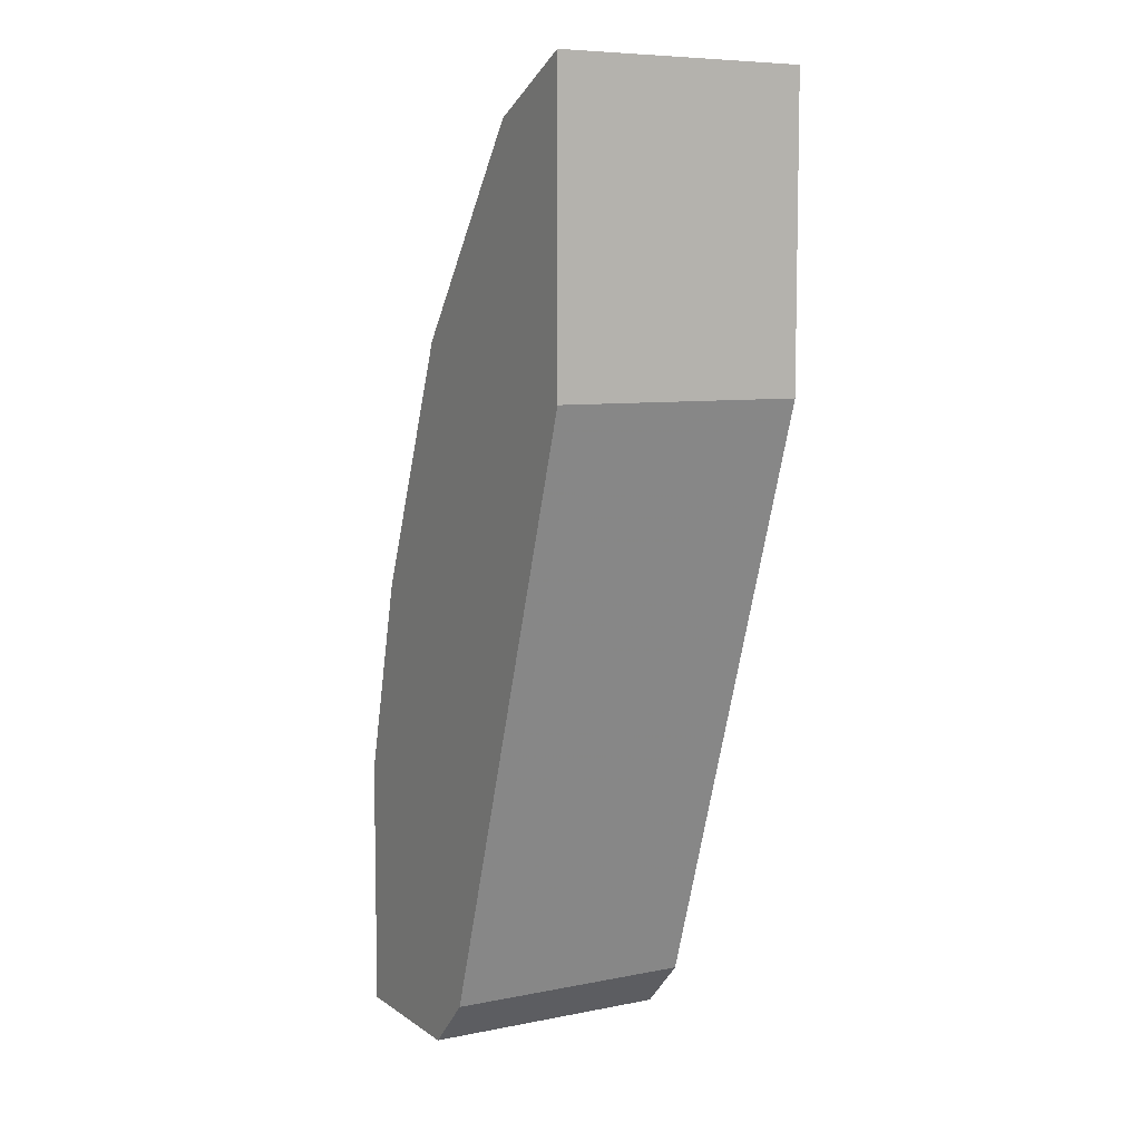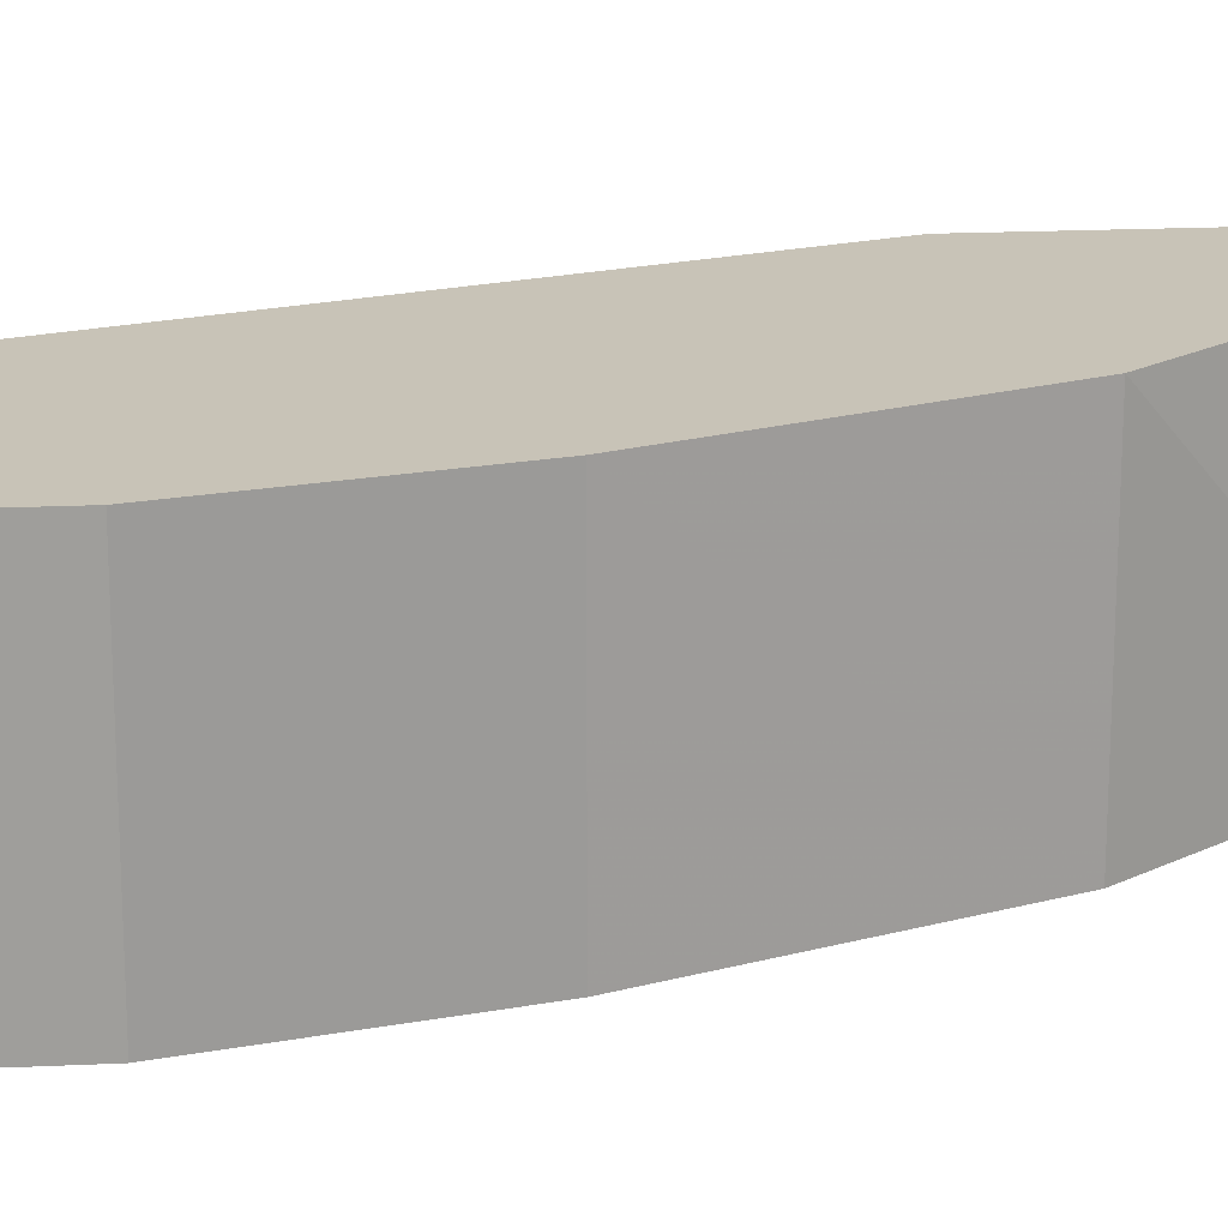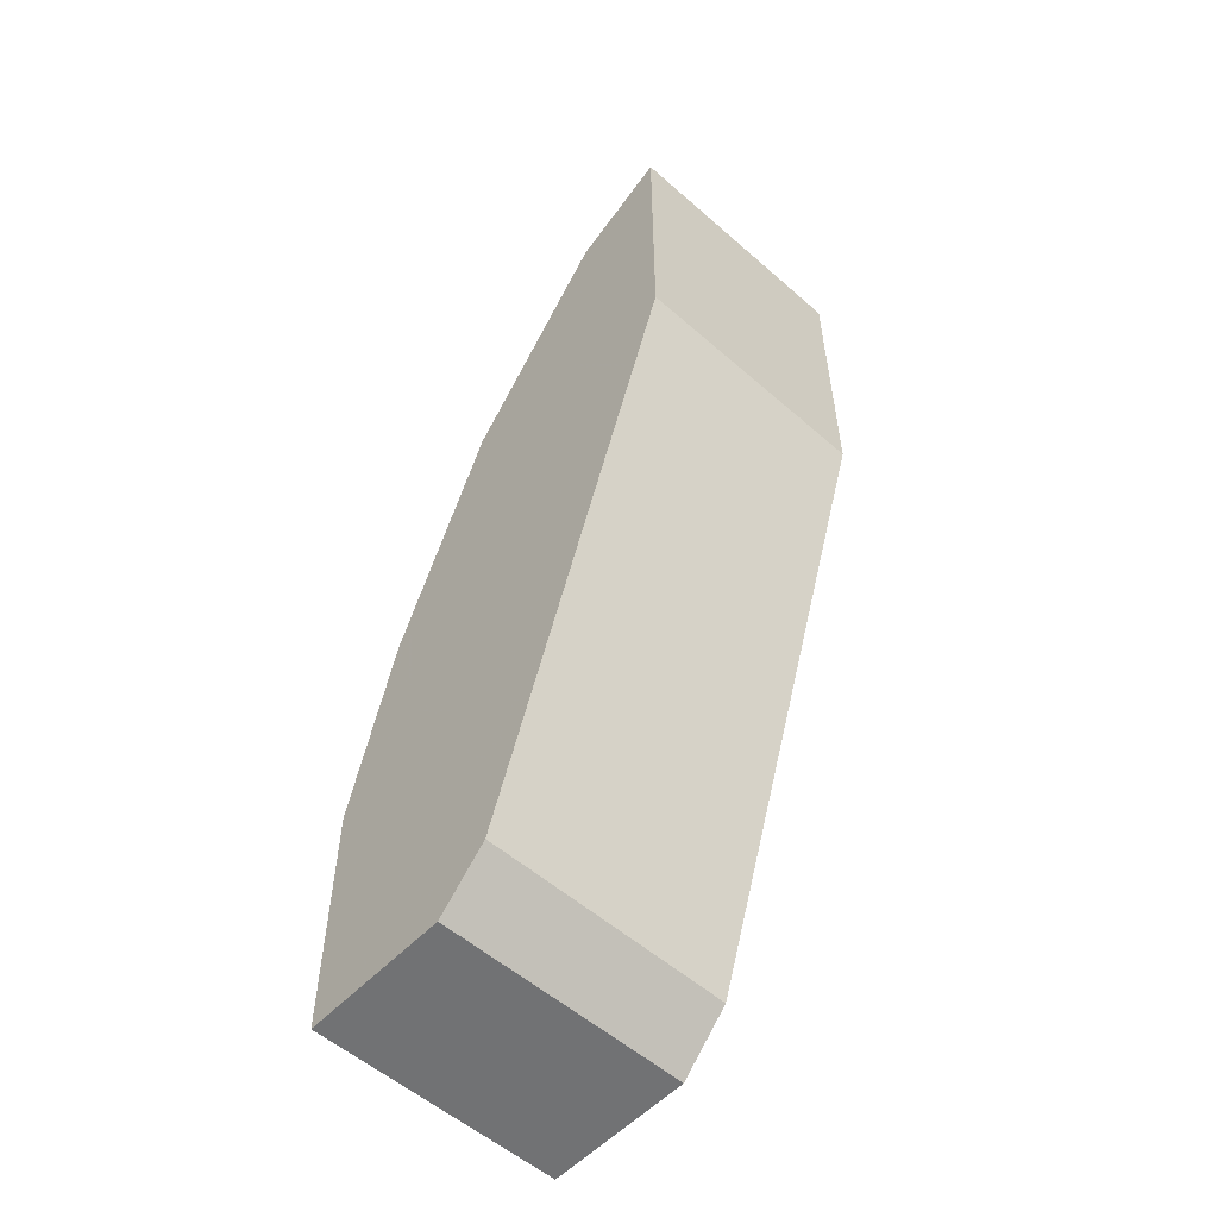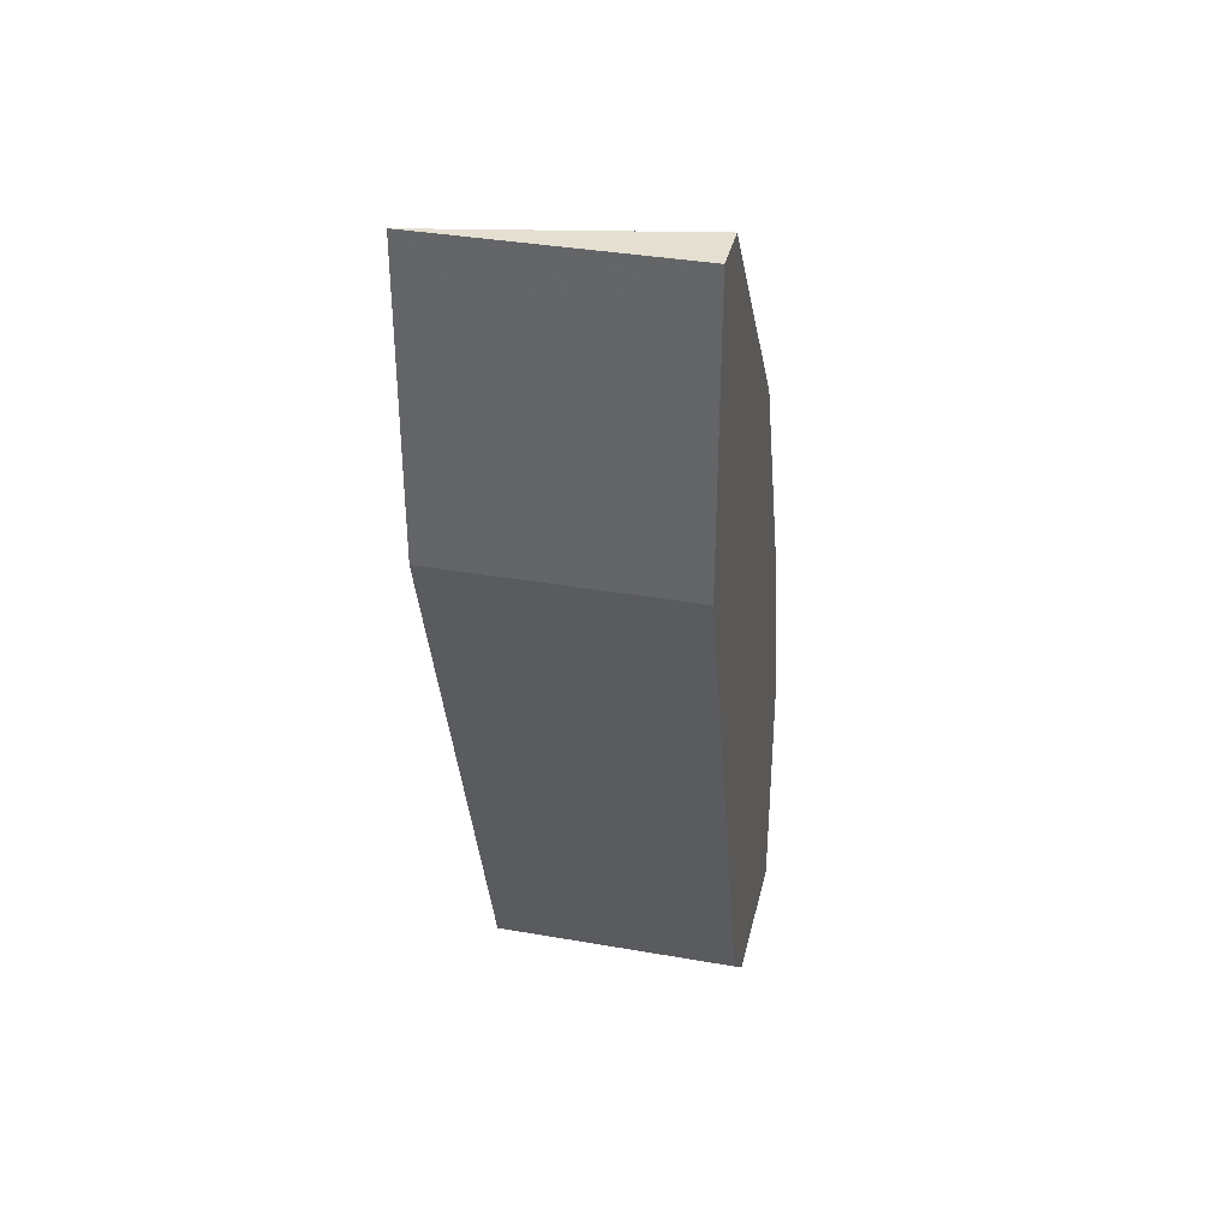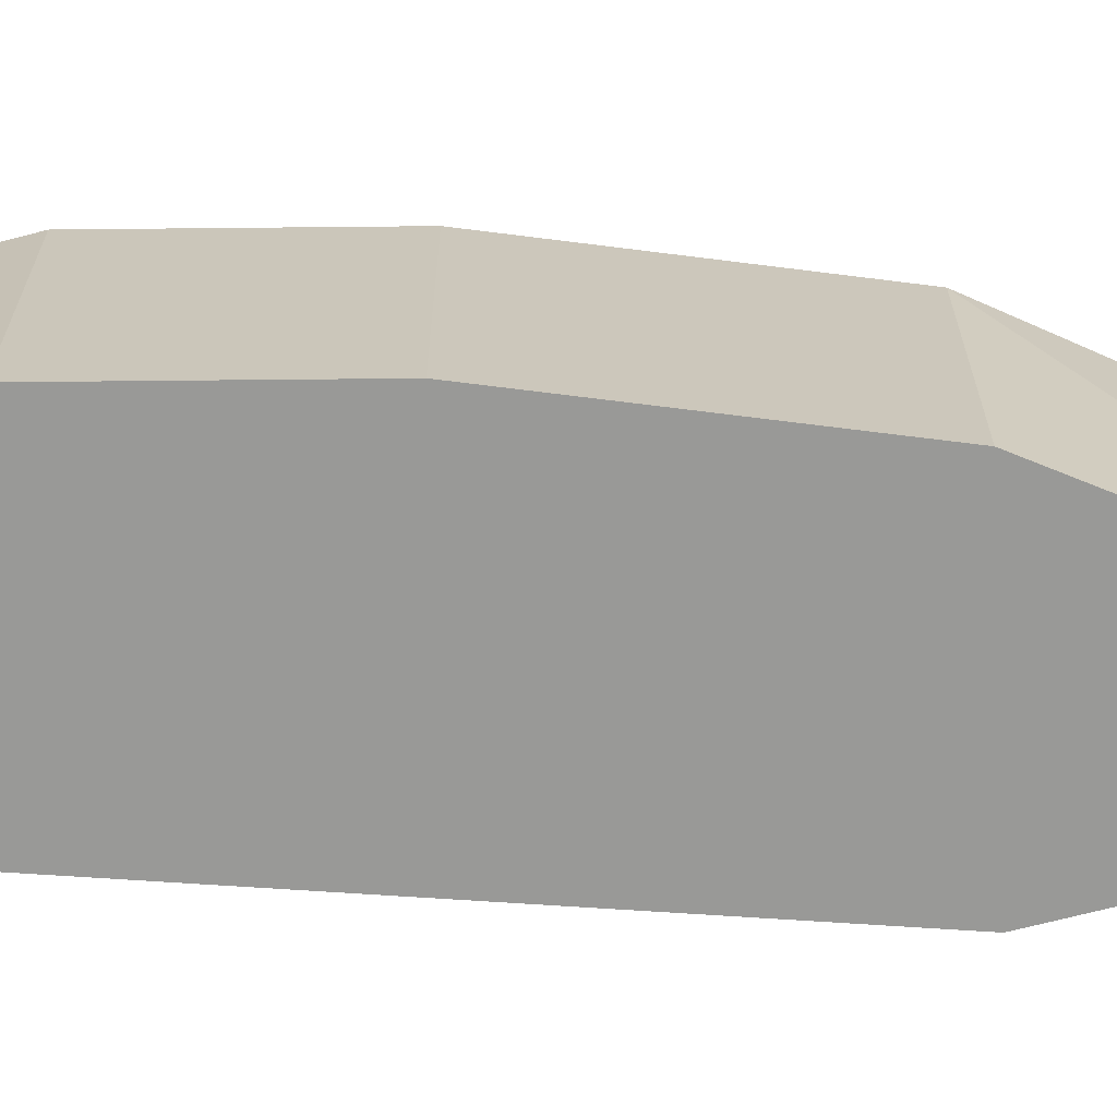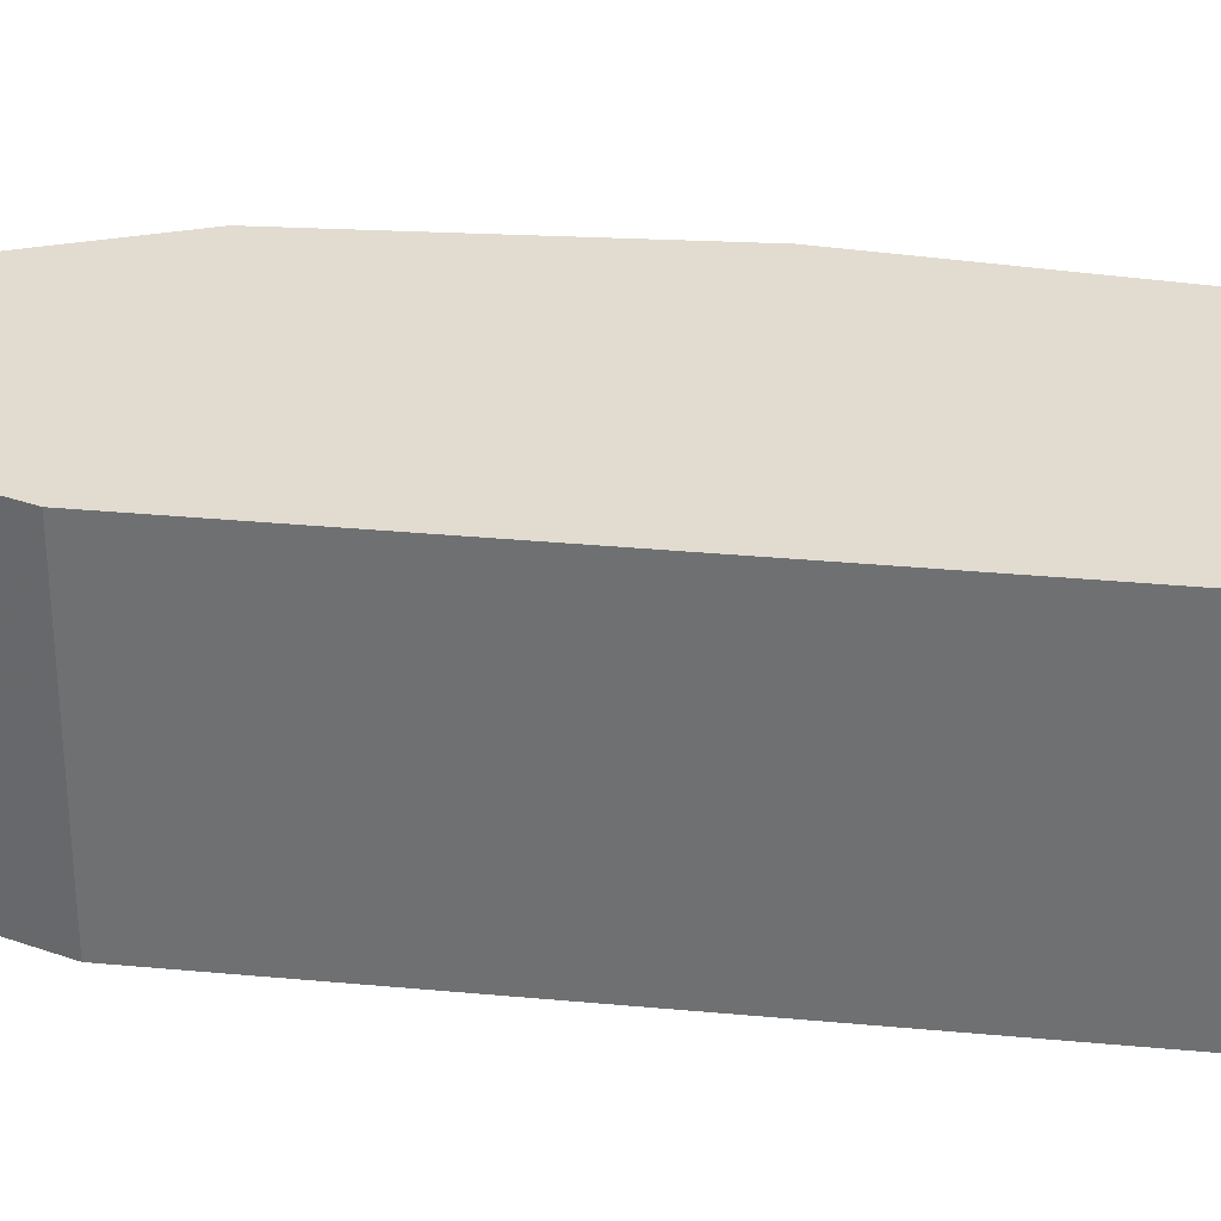
<metadata>
{"format":"obj","ext":"obj","renderer":"f3d","projection":"perspective","resolution":1024,"background":"white","views":[{"elev":7.5,"azim":-119.3,"up":"+Y"},{"elev":19.6,"azim":85.0,"up":"+Z"},{"elev":-55.5,"azim":-132.6,"up":"+Y"},{"elev":36.6,"azim":-77.2,"up":"+Y"},{"elev":-68.8,"azim":104.6,"up":"+Z"},{"elev":34.2,"azim":-64.4,"up":"+Z"}]}
</metadata>
<code>
v 0.3381 0.0875 0.0249
v 0.2617 0.1311 -0.02963
v 0.2617 0.1311 0.0249
v 0.3162 -0.01068 -0.02963
v 0.3162 0.142 -0.02963
v 0.3053 0.000232 0.0249
v 0.2726 0.1965 0.0249
v 0.349 -0.01068 -0.02963
v 0.349 -0.01068 0.0249
v 0.2617 0.1965 -0.02963
v 0.349 0.04388 -0.02963
v 0.3162 0.142 0.0249
v 0.3053 0.000232 -0.02963
v 0.2617 0.1965 0.0249
v 0.2835 0.1856 -0.02963
v 0.349 0.04388 0.0249
v 0.3162 -0.01068 0.0249
v 0.3381 0.0875 -0.02963
f 11 5 18
f 4 2 5
f 1 3 6
f 3 2 6
f 3 1 7
f 4 5 8
f 1 6 9
f 4 8 9
f 2 3 10
f 5 2 10
f 8 5 11
f 9 8 11
f 1 5 12
f 7 1 12
f 2 4 13
f 6 2 13
f 4 6 13
f 3 7 14
f 10 3 14
f 7 10 14
f 5 10 15
f 10 7 15
f 12 5 15
f 7 12 15
f 1 9 16
f 11 1 16
f 9 11 16
f 6 4 17
f 9 6 17
f 4 9 17
f 5 1 18
f 1 11 18

</code>
